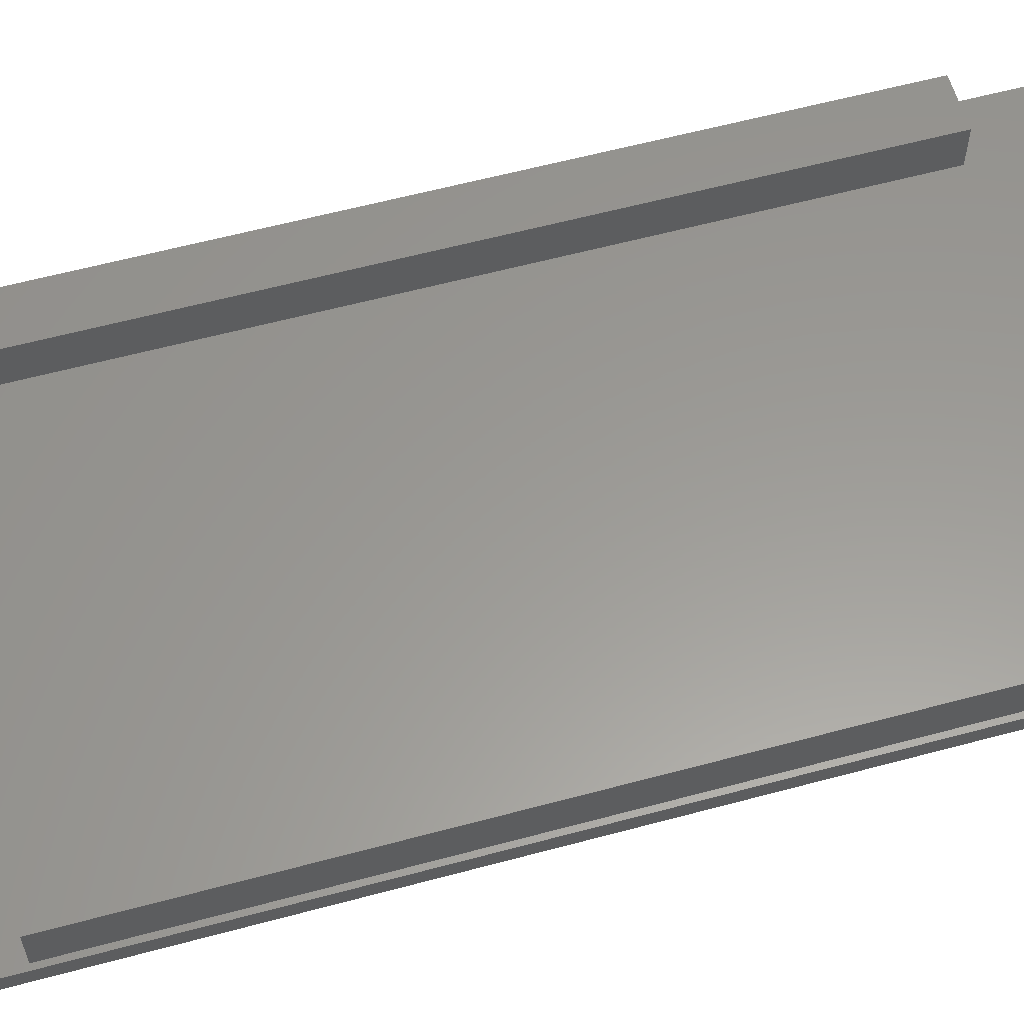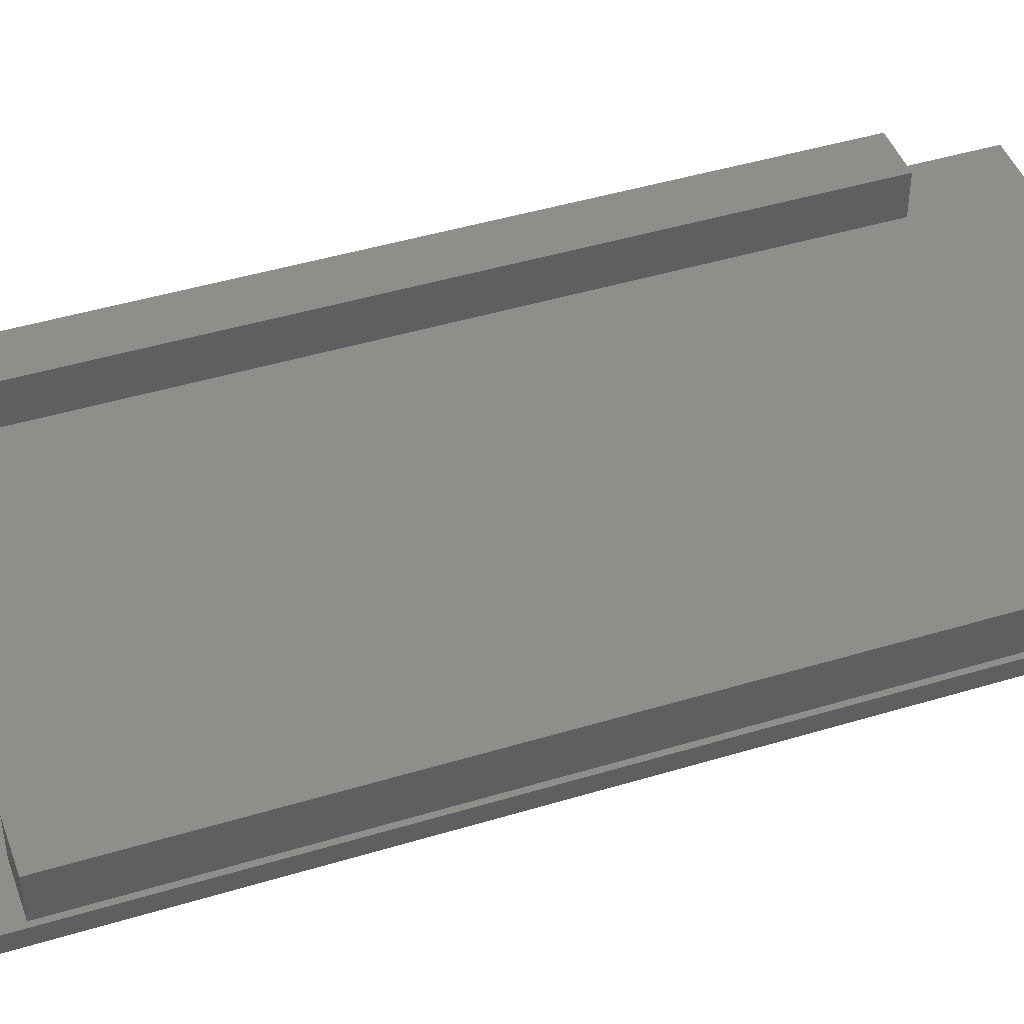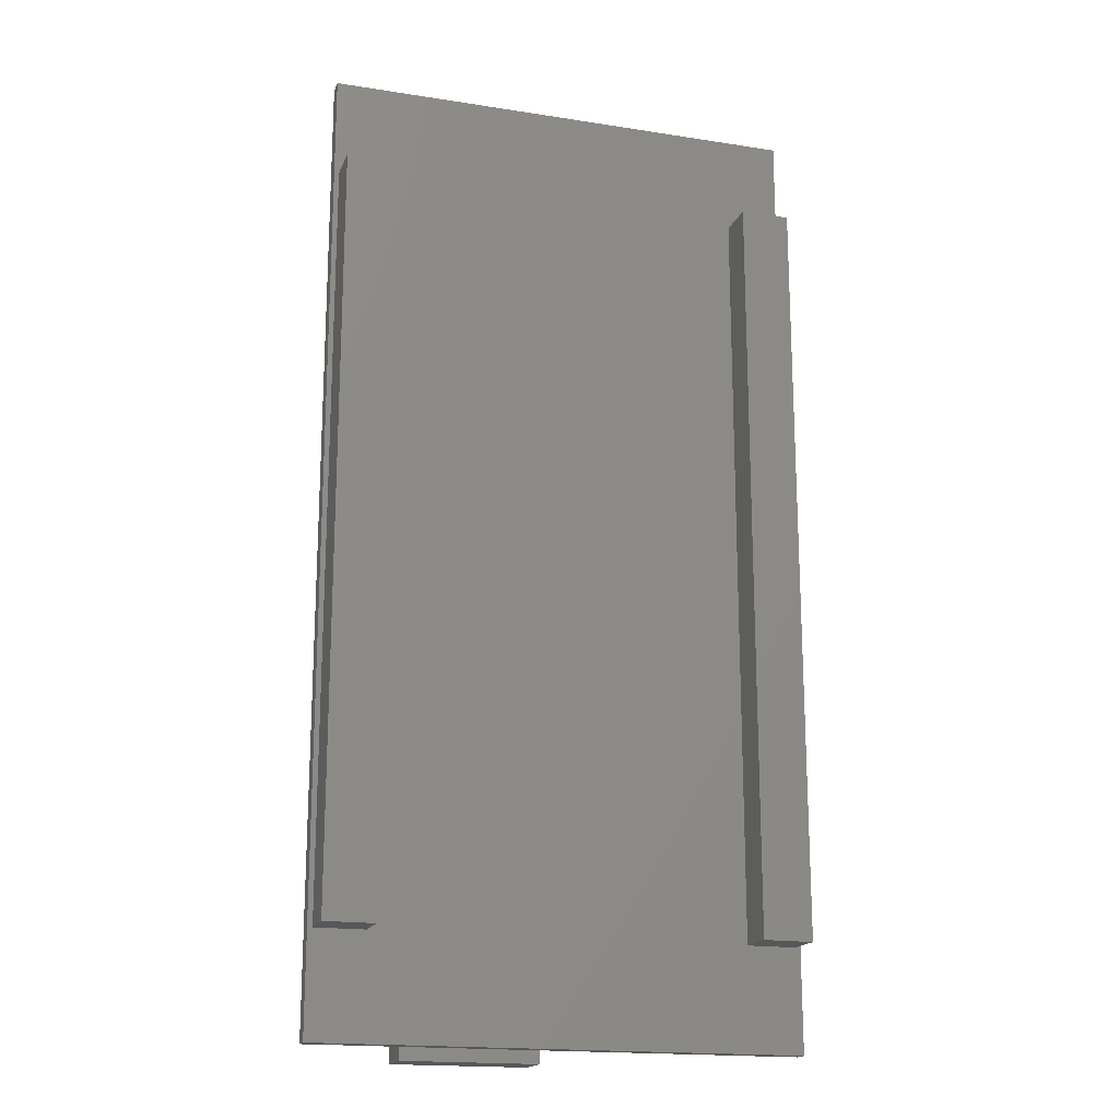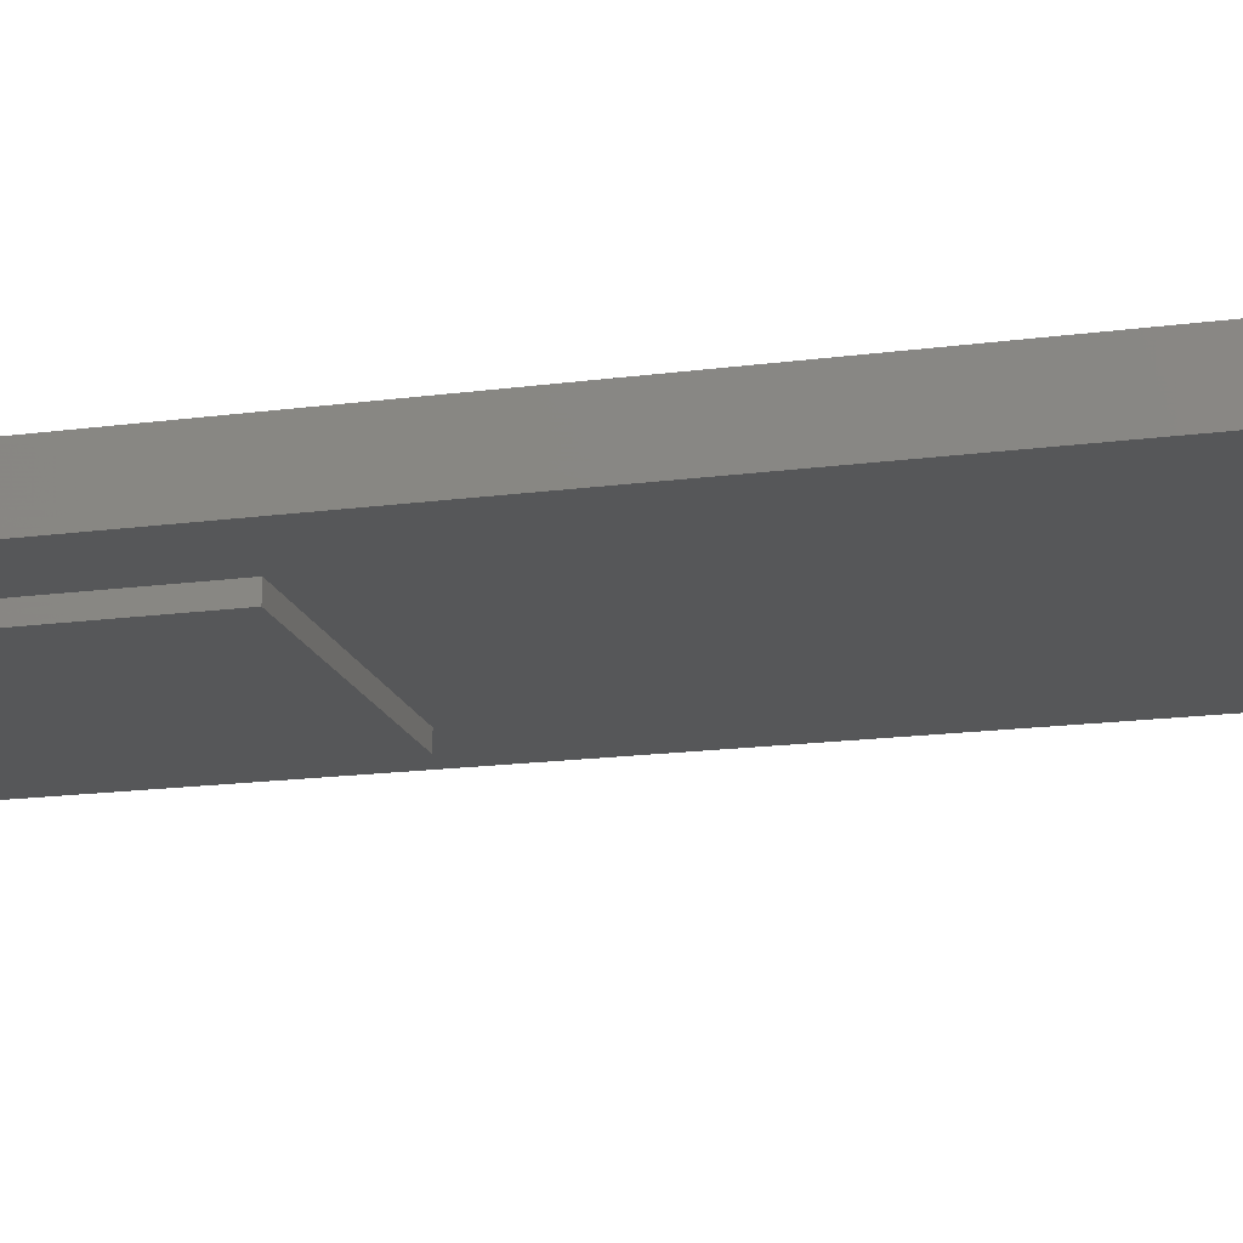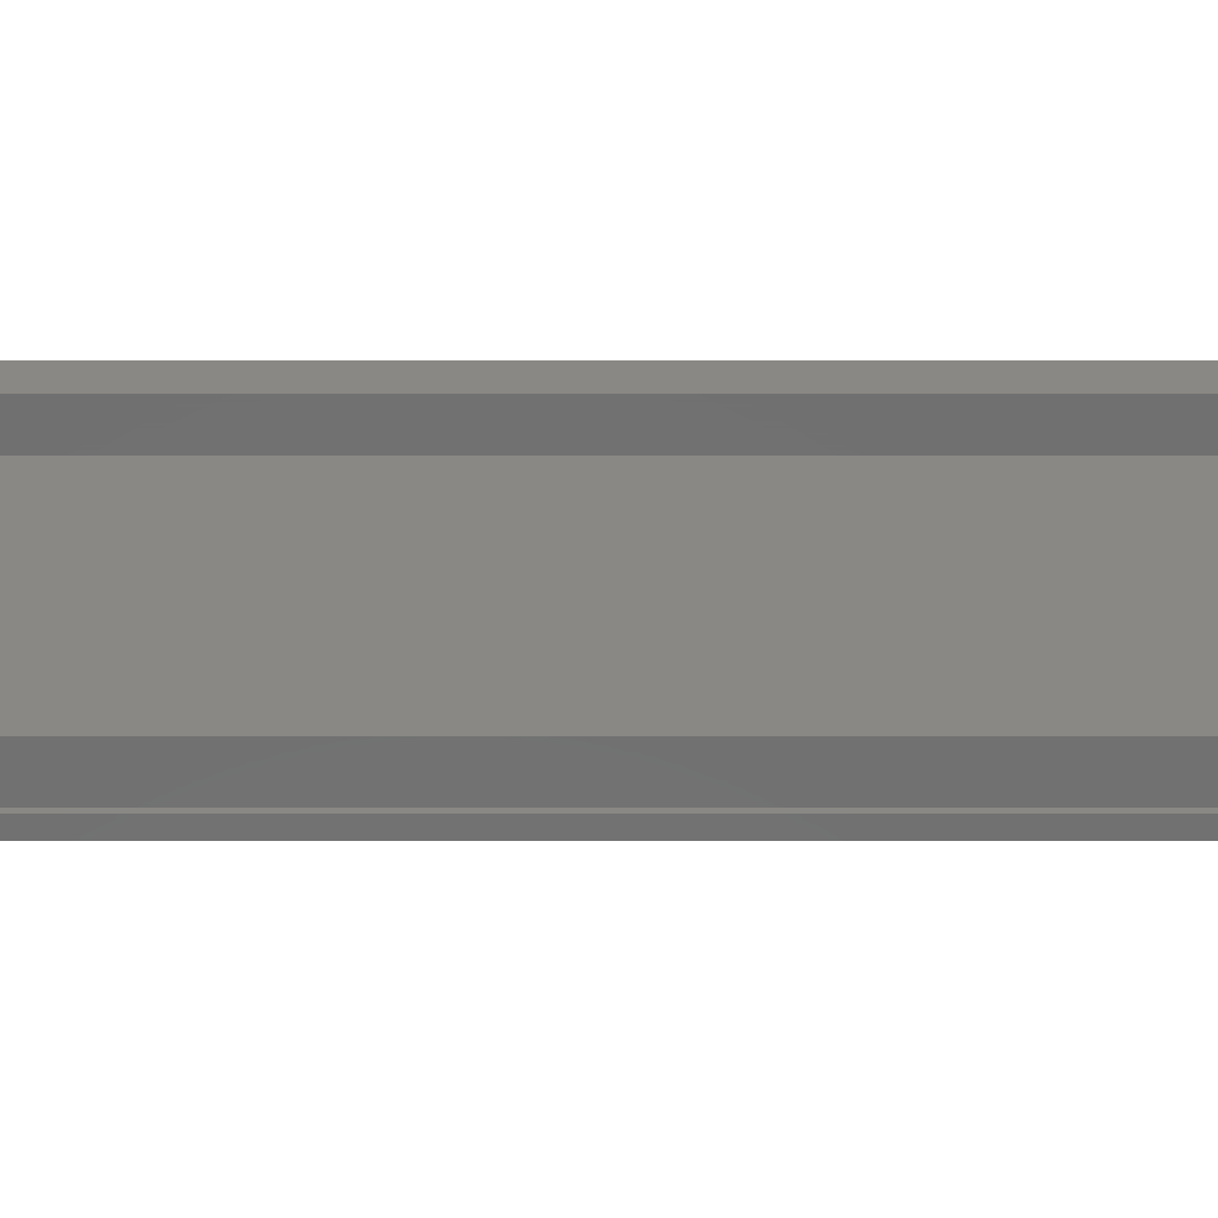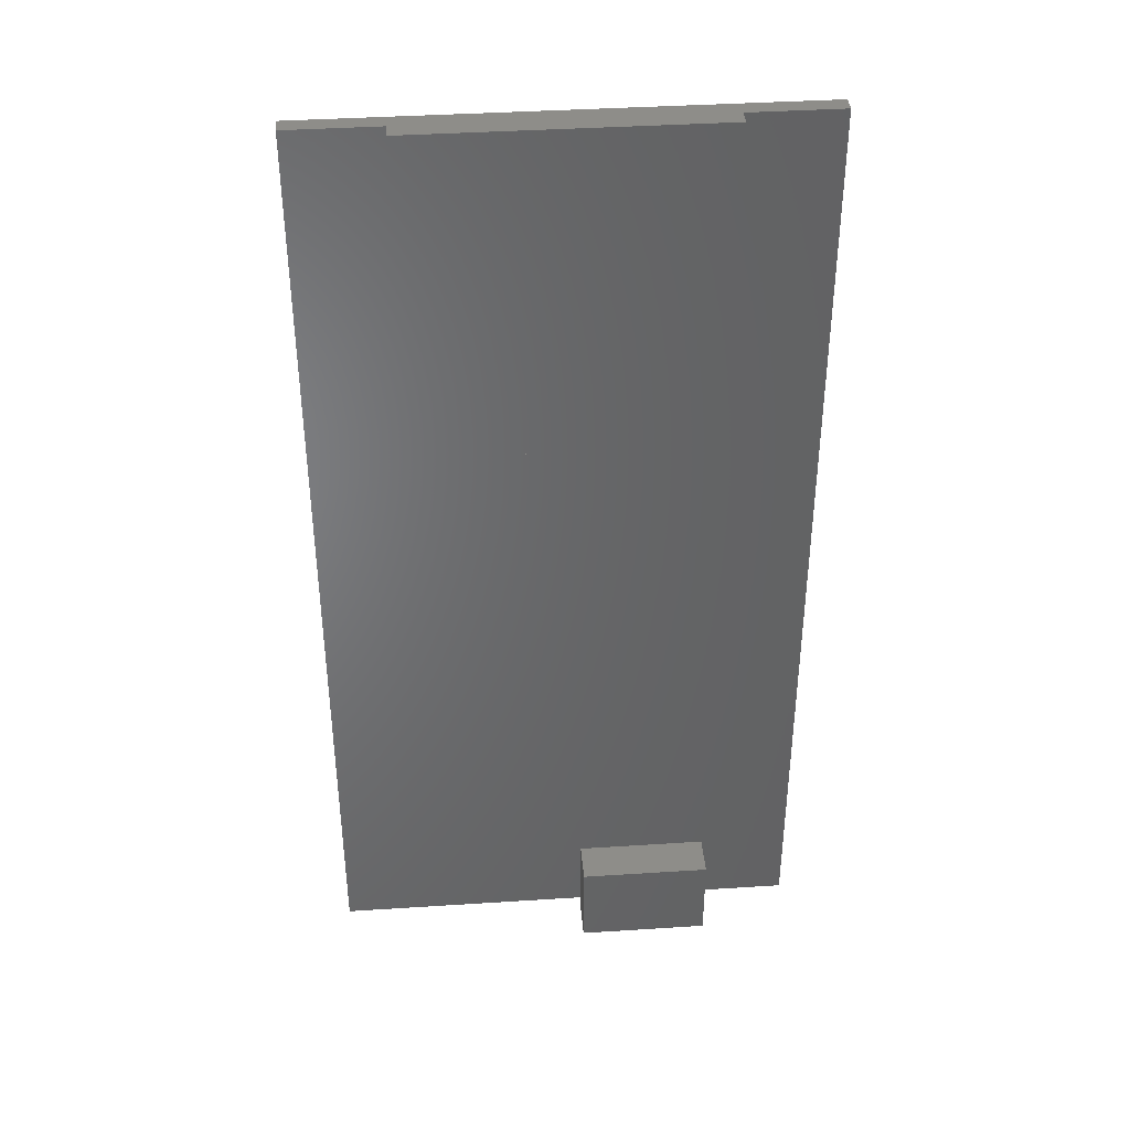
<metadata>
{"format":"stl","ext":"stl","renderer":"f3d","projection":"perspective","resolution":1024,"background":"white","views":[{"elev":59.5,"azim":74.5,"up":"+Z"},{"elev":44.8,"azim":-109.4,"up":"+Z"},{"elev":-17.8,"azim":-17.1,"up":"+Y"},{"elev":-17.5,"azim":-75.3,"up":"+Z"},{"elev":27.3,"azim":90.0,"up":"+Z"},{"elev":39.4,"azim":175.4,"up":"+Y"}]}
</metadata>
<code>
# stl→obj: 40 verts, 62 faces
v -14.5 29 0
v -14.5 -29 1
v -14.5 29 1
v -14.5 -29 0
v -9 29 0
v 14.5 29 1
v 14.5 29 0
v 14.5 -29 0
v 14.5 -29 1
v -9 29 -1
v -9 9 0
v -9 9 -1
v 9 29 0
v 9 29 -1
v 9 9 -1
v 9 9 0
v -9 -29.75 -2.5
v -9 -24.25 0
v -9 -24.25 -2.5
v -9 -29.75 0
v -1 -24.25 0
v -1 -24.25 -2.5
v -1 -29.75 -2.5
v -1 -29.75 0
v -14.2 -22.86 1
v -14.2 22.86 3.5
v -14.2 22.86 1
v -14.2 -22.86 3.5
v -11.2 22.86 3.5
v -11.2 22.86 1
v -11.2 -22.86 3.5
v -11.2 -22.86 1
v 11.2 -22.86 1
v 11.2 22.86 3.5
v 11.2 22.86 1
v 11.2 -22.86 3.5
v 14.2 22.86 3.5
v 14.2 22.86 1
v 14.2 -22.86 3.5
v 14.2 -22.86 1
f 1 2 3
f 2 1 4
f 5 6 7
f 1 6 5
f 6 1 3
f 8 6 9
f 6 8 7
f 2 8 9
f 8 2 4
f 3 9 6
f 9 3 2
f 8 5 7
f 8 1 5
f 1 8 4
f 10 11 5
f 11 10 12
f 10 13 14
f 13 10 5
f 15 13 16
f 13 15 14
f 11 15 16
f 15 11 12
f 5 16 13
f 16 5 11
f 15 10 14
f 10 15 12
f 17 18 19
f 18 17 20
f 19 21 22
f 21 19 18
f 23 21 24
f 21 23 22
f 20 23 24
f 23 20 17
f 18 24 21
f 24 18 20
f 17 22 23
f 22 17 19
f 25 26 27
f 26 25 28
f 27 29 30
f 29 27 26
f 31 30 29
f 30 31 32
f 28 32 31
f 32 28 25
f 26 31 29
f 31 26 28
f 25 30 32
f 30 25 27
f 33 34 35
f 34 33 36
f 35 37 38
f 37 35 34
f 39 38 37
f 38 39 40
f 36 40 39
f 40 36 33
f 34 39 37
f 39 34 36
f 33 38 40
f 38 33 35

</code>
